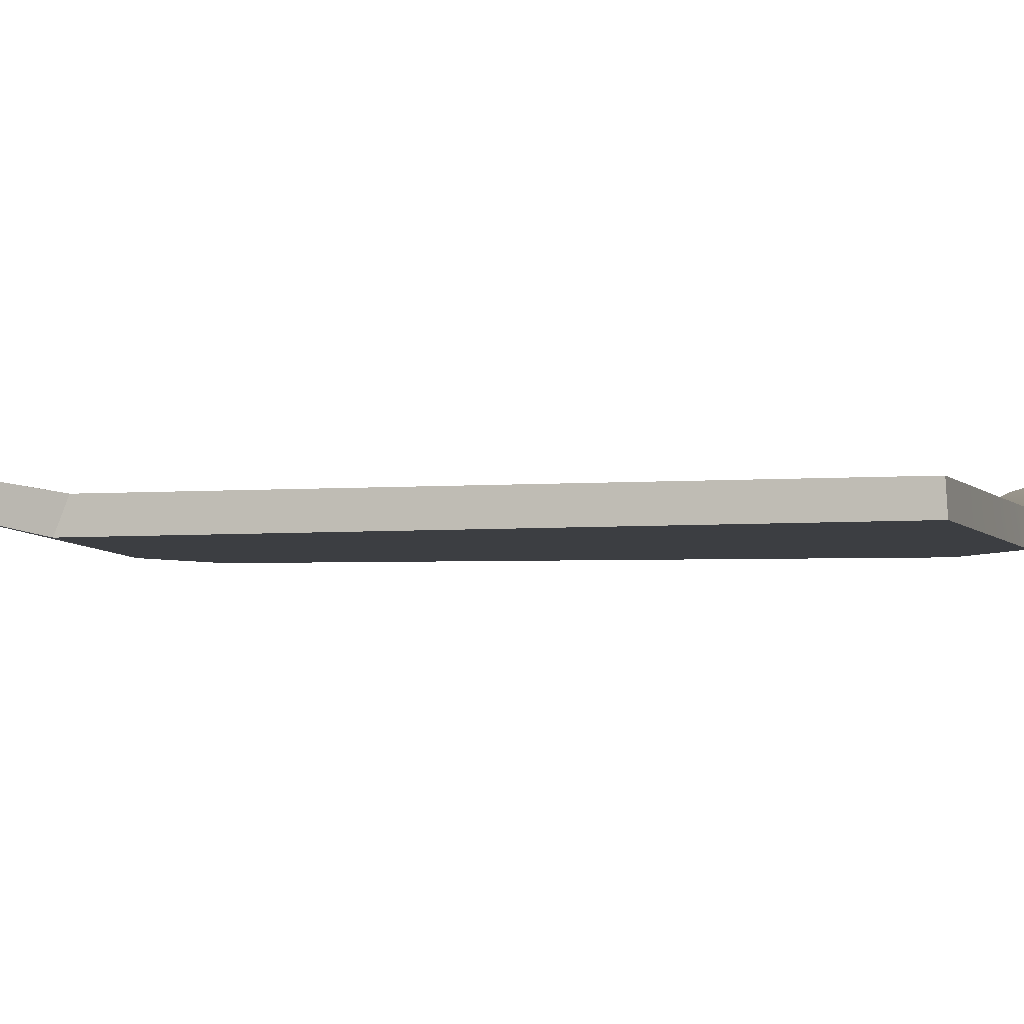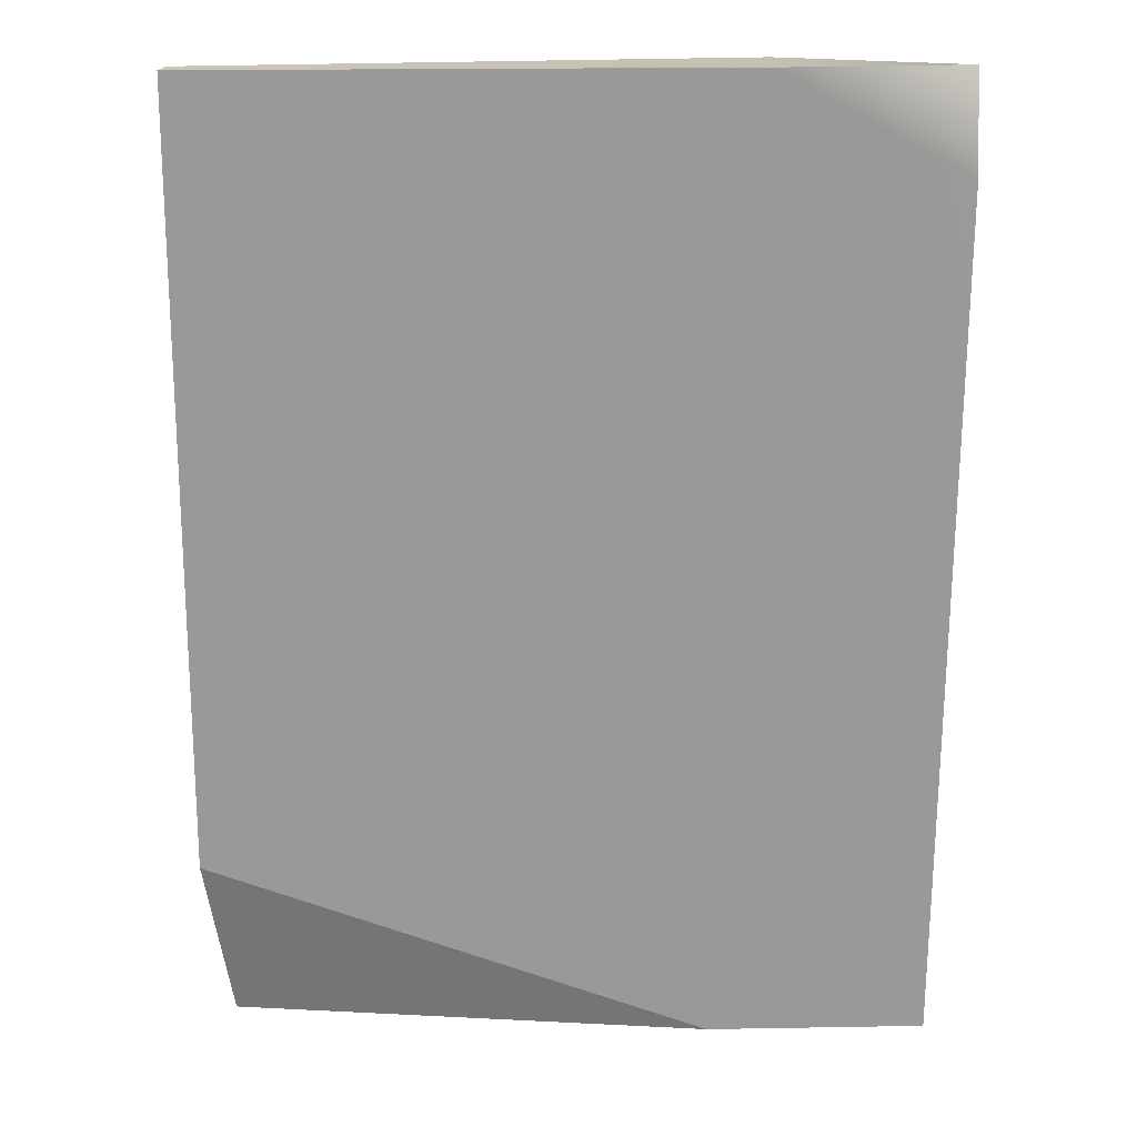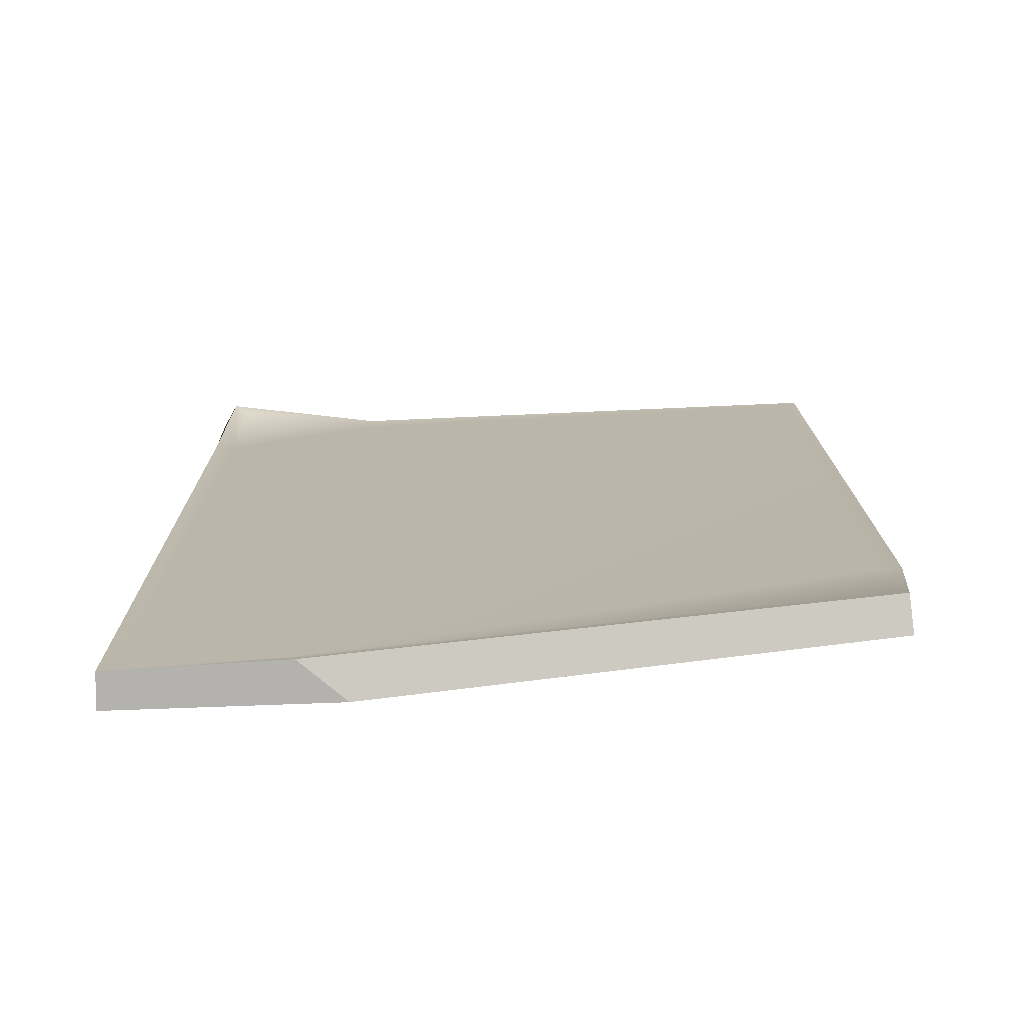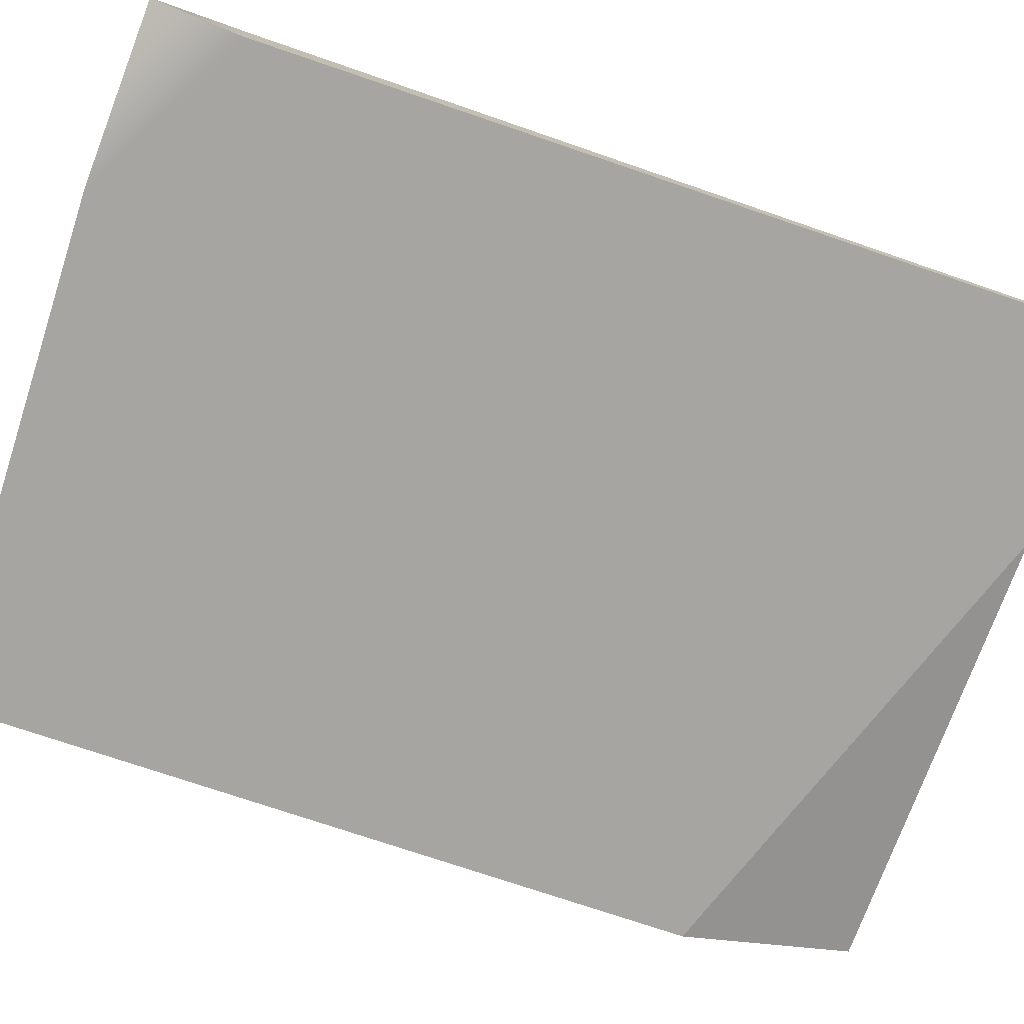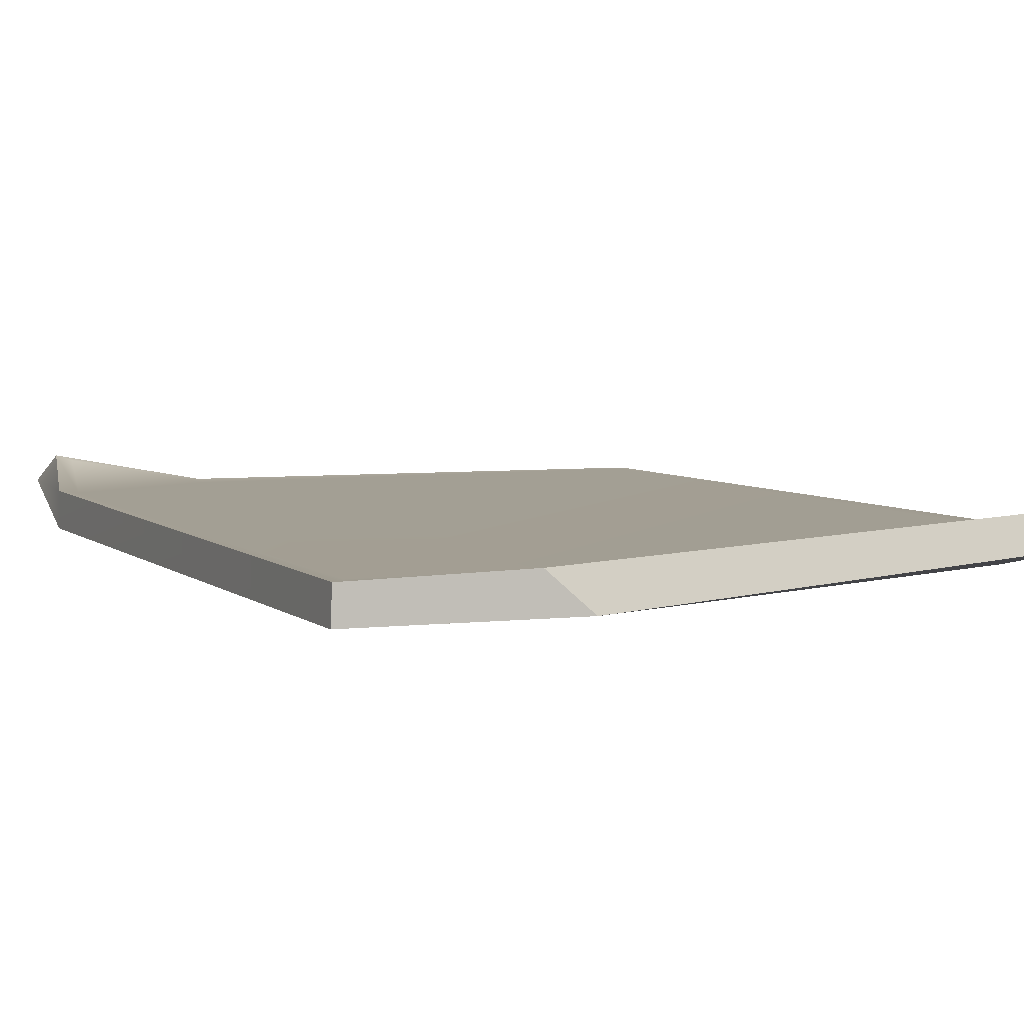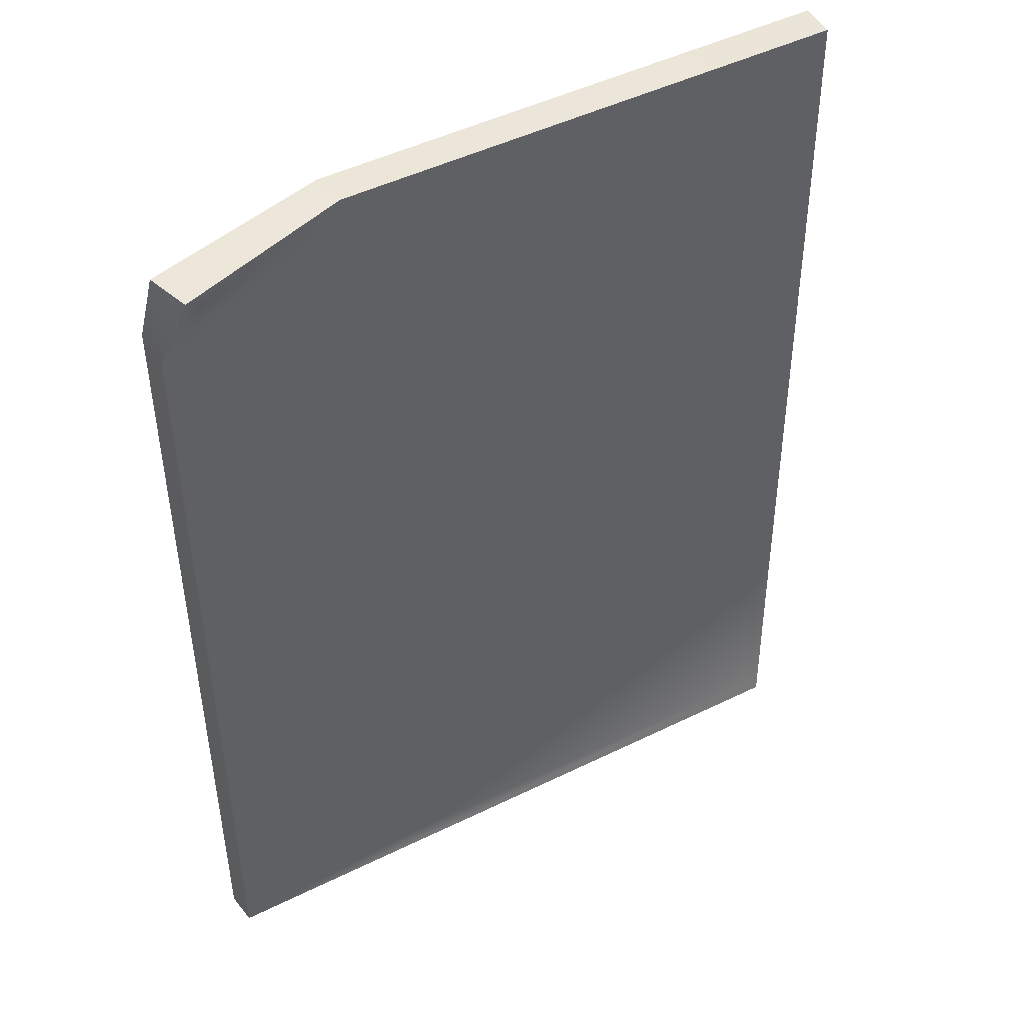
<metadata>
{"format":"obj","ext":"obj","renderer":"f3d","projection":"perspective","resolution":1024,"background":"white","views":[{"elev":-3.2,"azim":108.3,"up":"+Z"},{"elev":20.9,"azim":-178.9,"up":"+Y"},{"elev":-75.5,"azim":3.0,"up":"+Y"},{"elev":-73.8,"azim":-108.5,"up":"+Z"},{"elev":5.3,"azim":-23.8,"up":"+Z"},{"elev":45.2,"azim":-31.5,"up":"+Y"}]}
</metadata>
<code>
v -39.04 -95.93 3.99
v 37.16 -94.51 7.007
v 39.04 9.234 3.99
v -37.93 7.883 7.433
v -21.14 -95.93 3.99
v 39.04 -76.16 3.99
v -20.45 9.234 3.99
v -39.04 -0.03974 3.99
v -40.99 -97.88 0
v -41.44 0.3831 -0.319
v -20.61 11.72 -0.2781
v 40.99 11.18 0
v 41.44 -78.16 -0.3243
v -16.1 -98.55 -0.1538
v -21.15 -98.01 4.342
v -40.73 -97.62 3.99
v 38.86 -98.52 3.793
v 41.47 -76.31 4.063
v 38.83 -96.3 7.432
v -20.44 12 4.258
v 40.73 10.92 3.99
v -41.6 11.22 4.846
v -41.47 -0.1548 4.305
v -39.57 9.426 8.016
f 1 5 6 3 7 8
f 9 10 11 12 13 14
f 9 14 15 16
f 17 13 18 19
f 12 11 20 21
f 22 10 23 24
f 6 5 2
f 14 13 17
f 15 14 17 19
f 18 13 12 21
f 8 7 4
f 11 10 22
f 20 11 22 24
f 23 10 9 16
f 5 1 16 15
f 6 2 19 18
f 7 3 21 20
f 8 4 24 23
f 2 5 15 19
f 3 6 18 21
f 4 7 20 24
f 1 8 23 16

</code>
